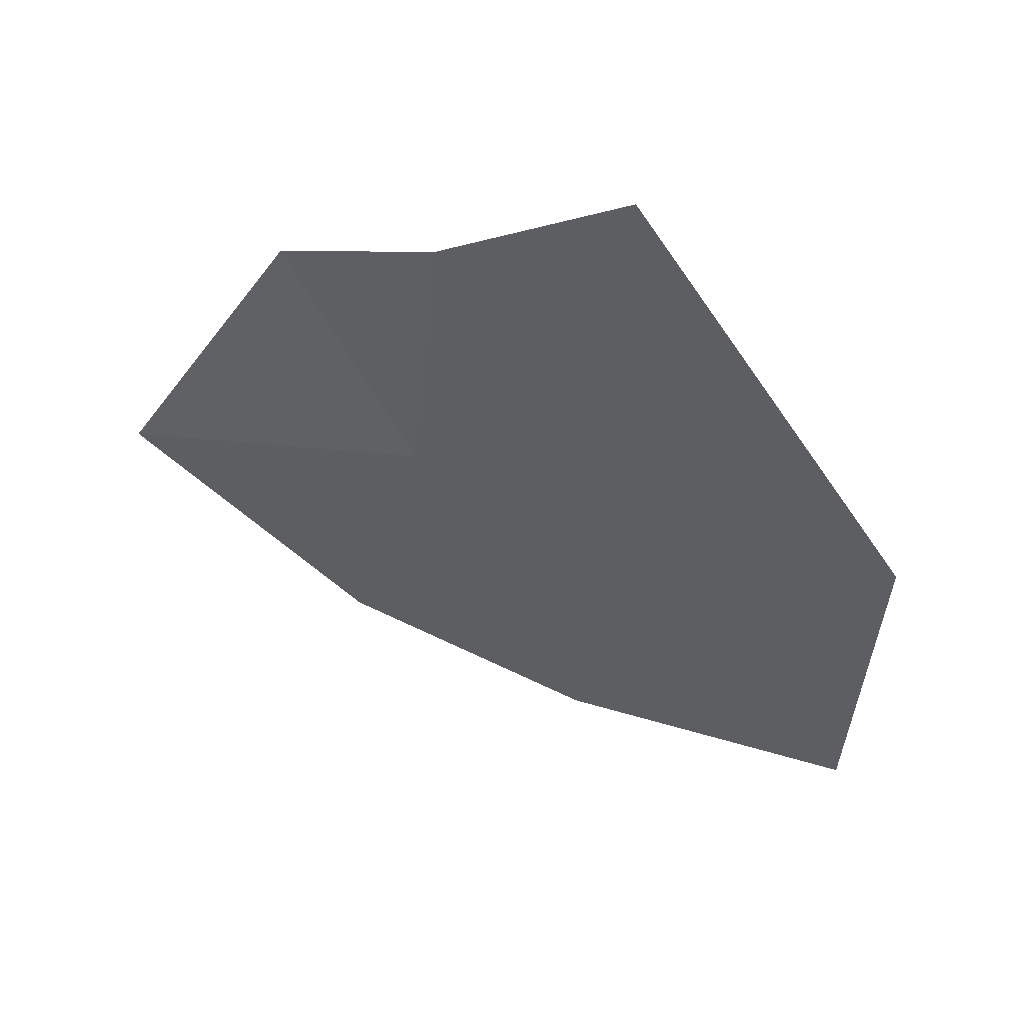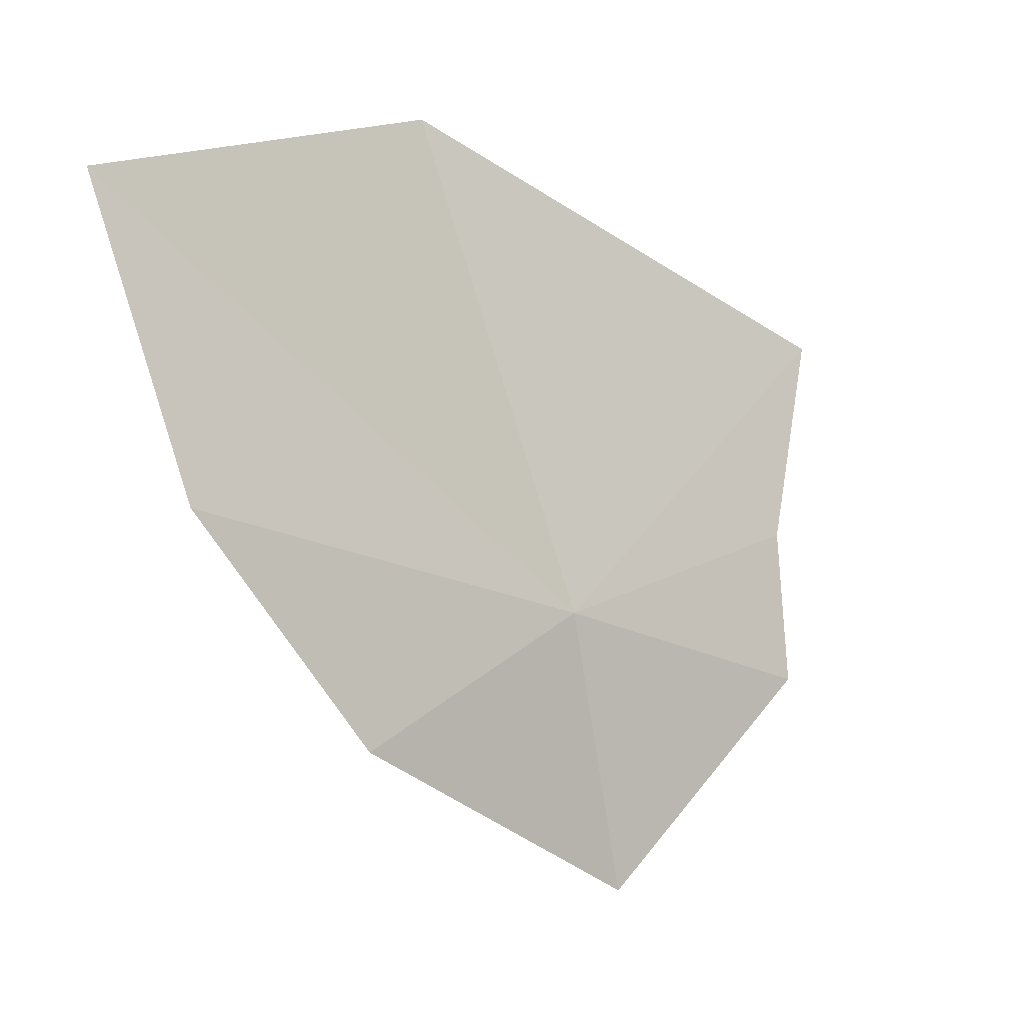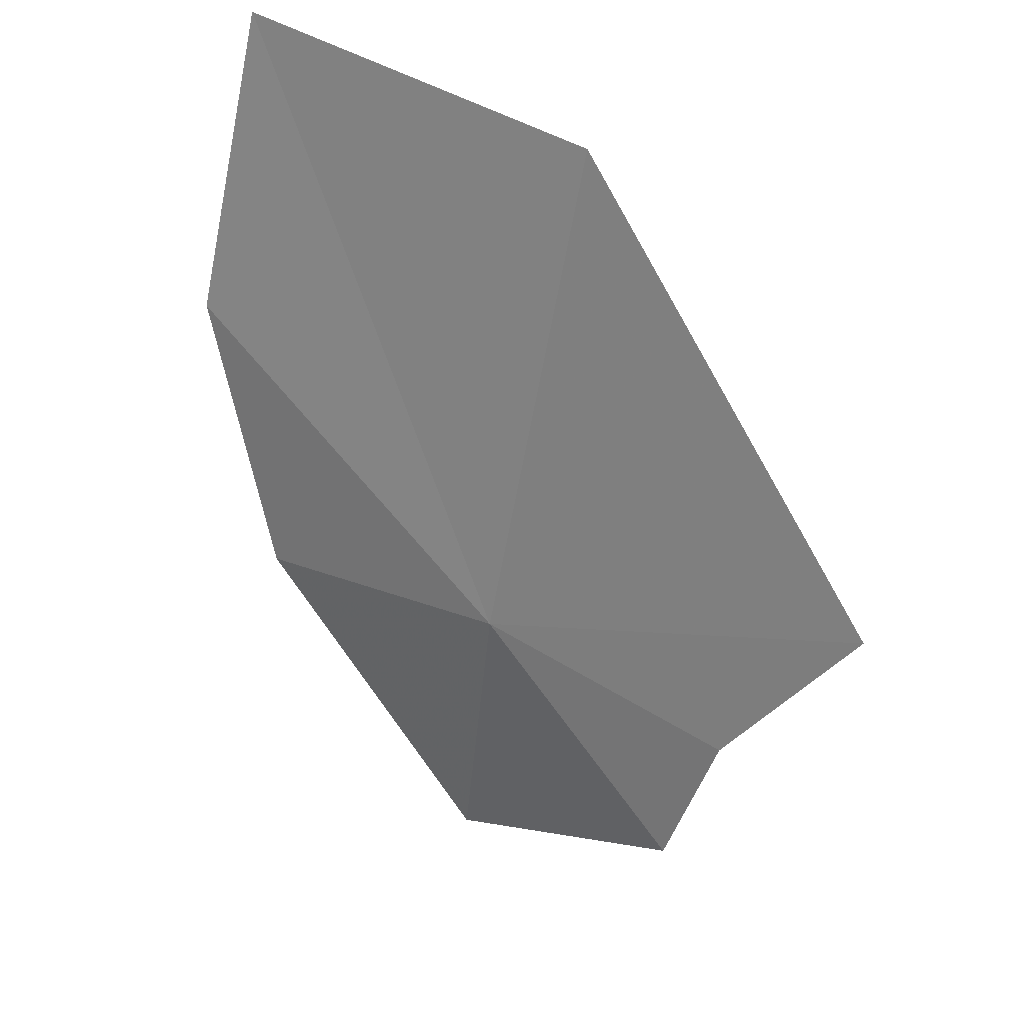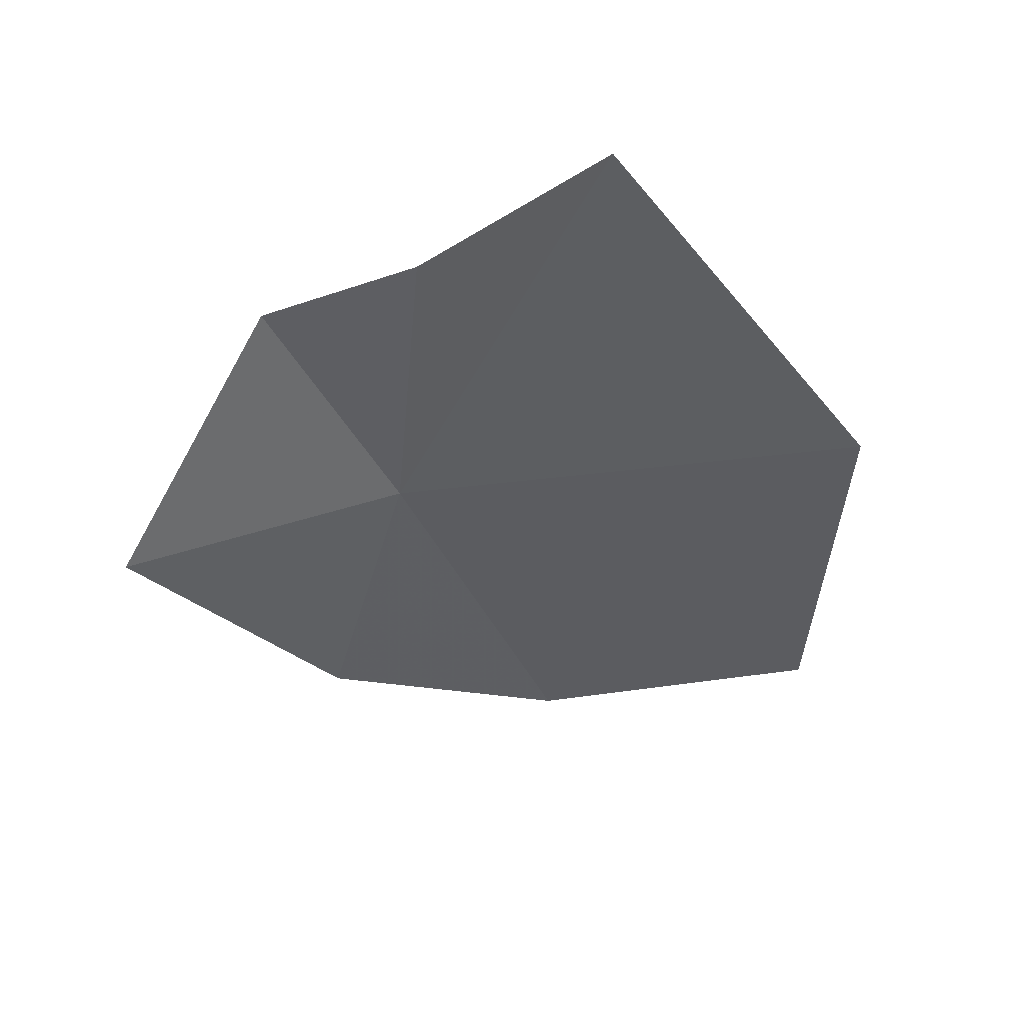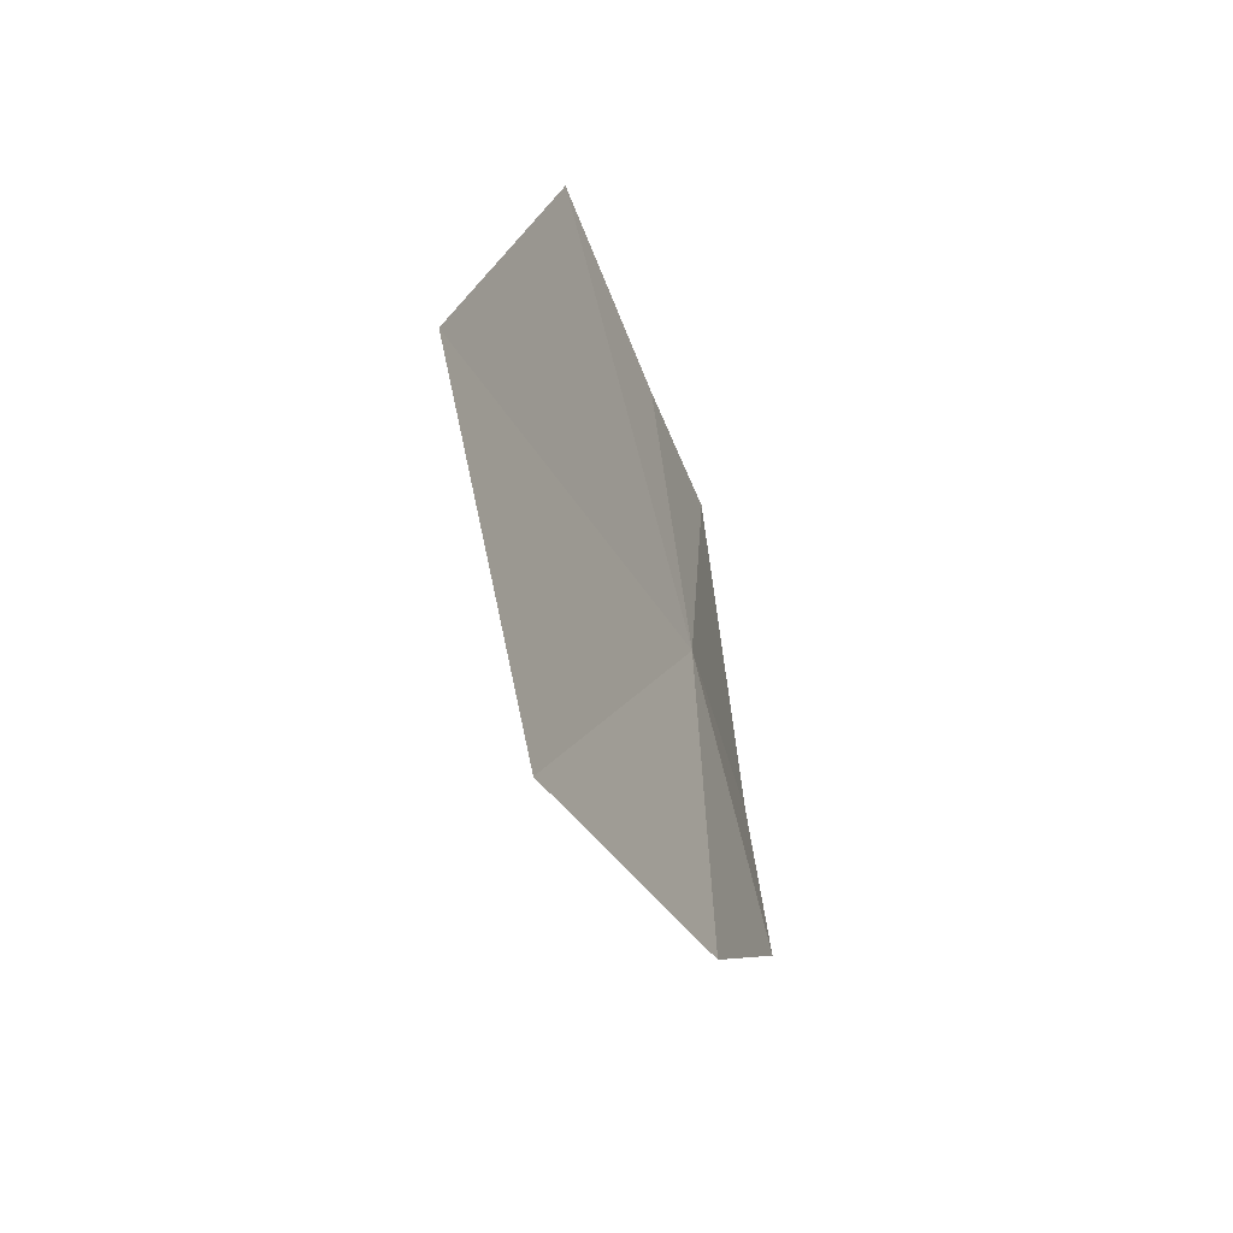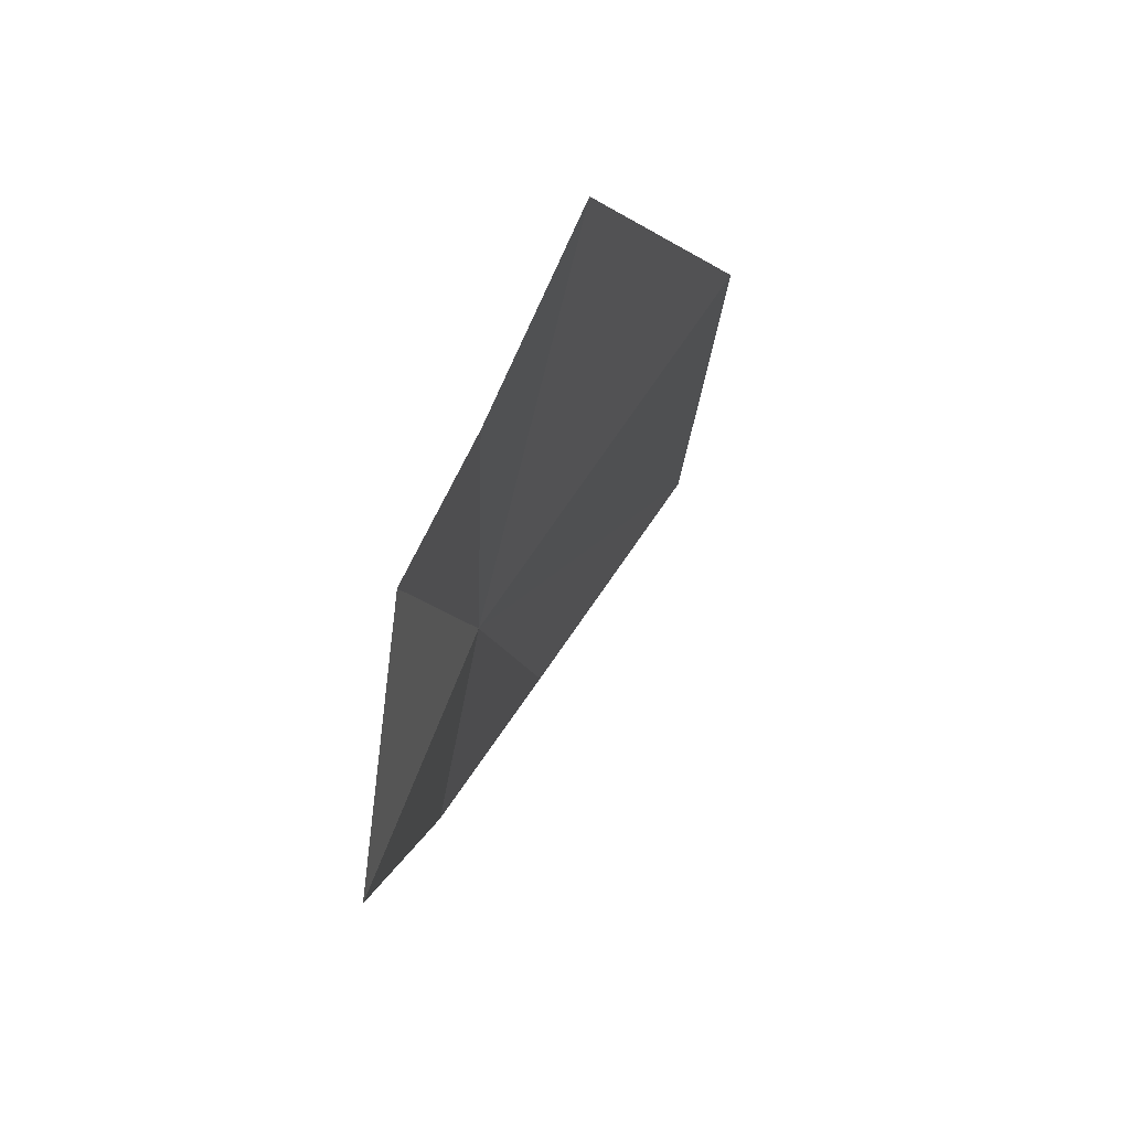
<metadata>
{"format":"obj","ext":"obj","renderer":"f3d","projection":"perspective","resolution":1024,"background":"white","views":[{"elev":46.8,"azim":82.1,"up":"+Z"},{"elev":17.1,"azim":-126.2,"up":"+Y"},{"elev":50.2,"azim":-50.8,"up":"+Y"},{"elev":42.6,"azim":53.2,"up":"+Z"},{"elev":52.9,"azim":174.5,"up":"+Y"},{"elev":58.4,"azim":6.6,"up":"+Z"}]}
</metadata>
<code>
v 43.09 24.45 15.77
v 43.46 25.45 17.58
v 44.05 26.75 15.56
v 43.87 26.71 13.7
v 43.13 24.58 17.13
v 43.25 25.31 13.8
v 42.89 23.88 17.03
v 42.91 24.12 14.46
v 42.8 23.06 15.84
f 1 4 3
f 1 2 5
f 1 6 4
f 1 5 7
f 1 8 6
f 1 9 8
f 1 3 2
f 1 7 9

</code>
